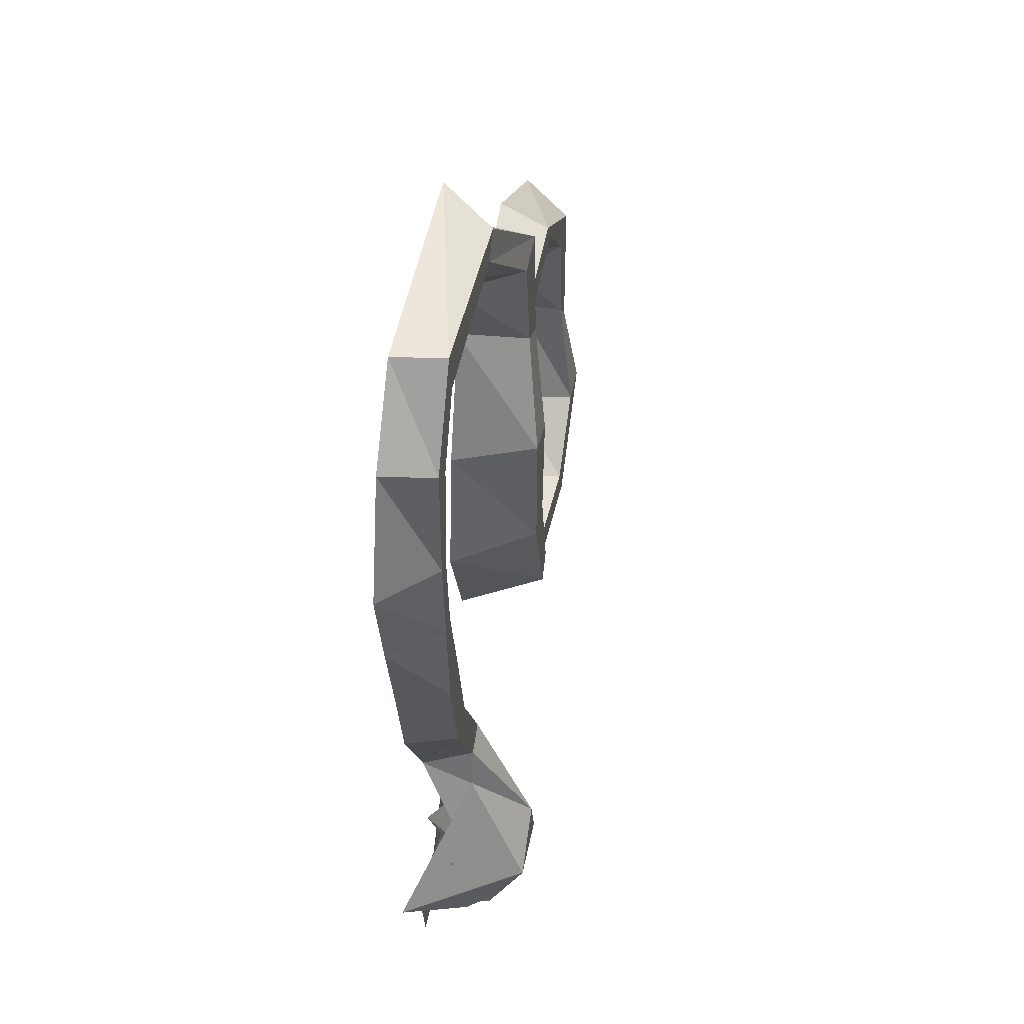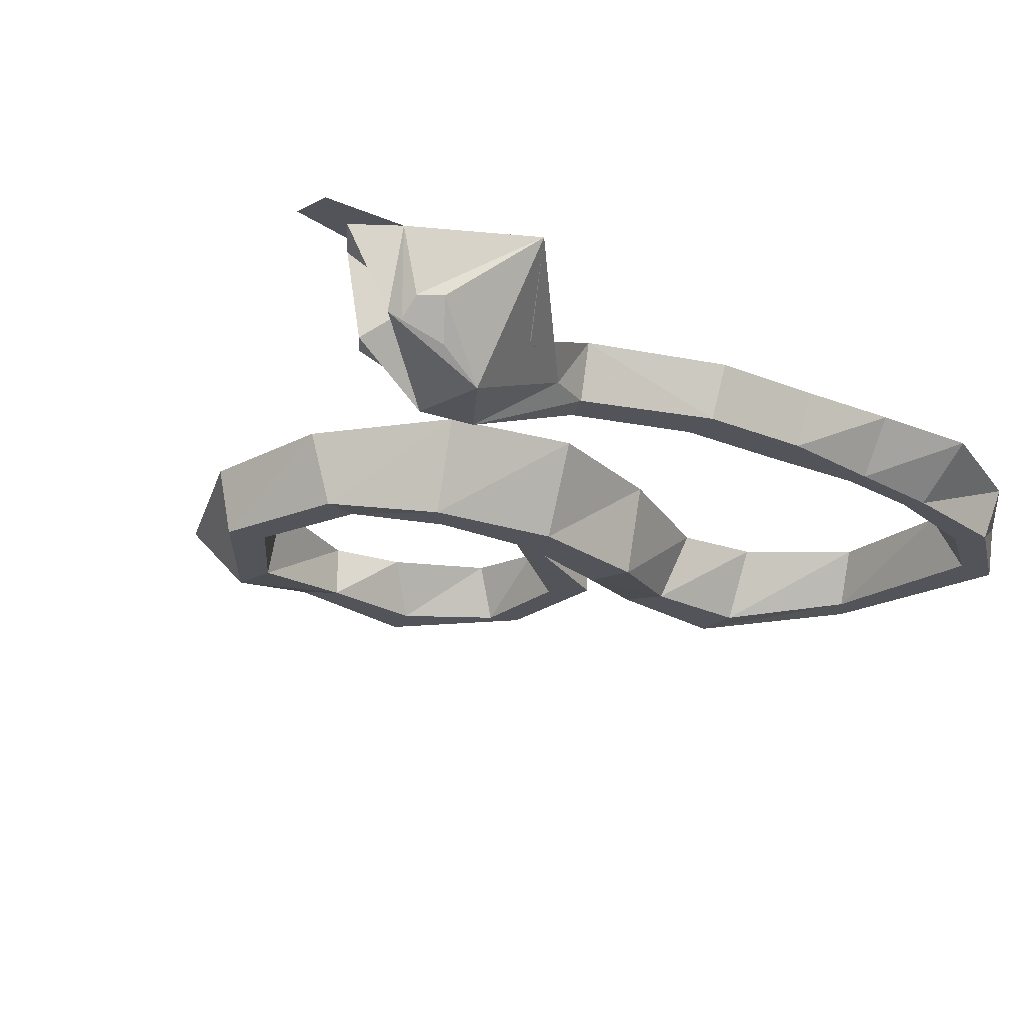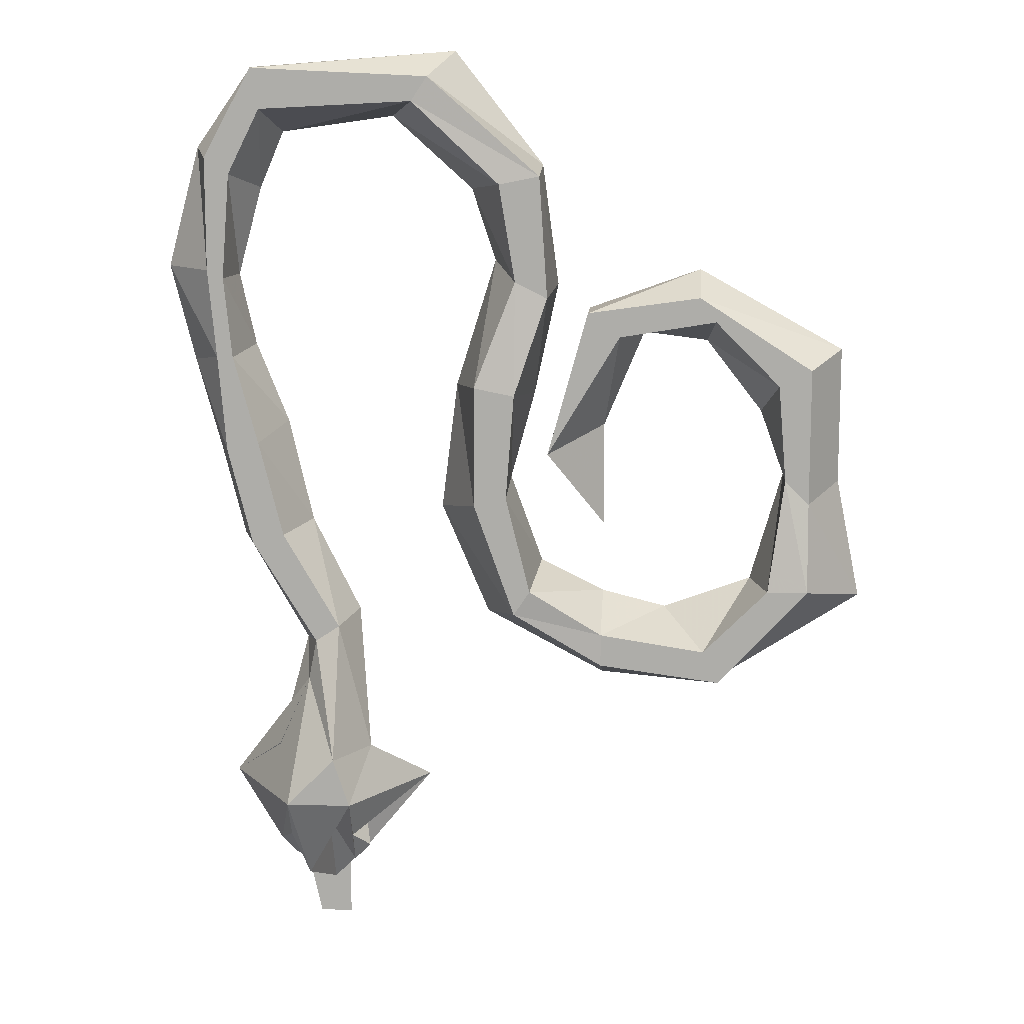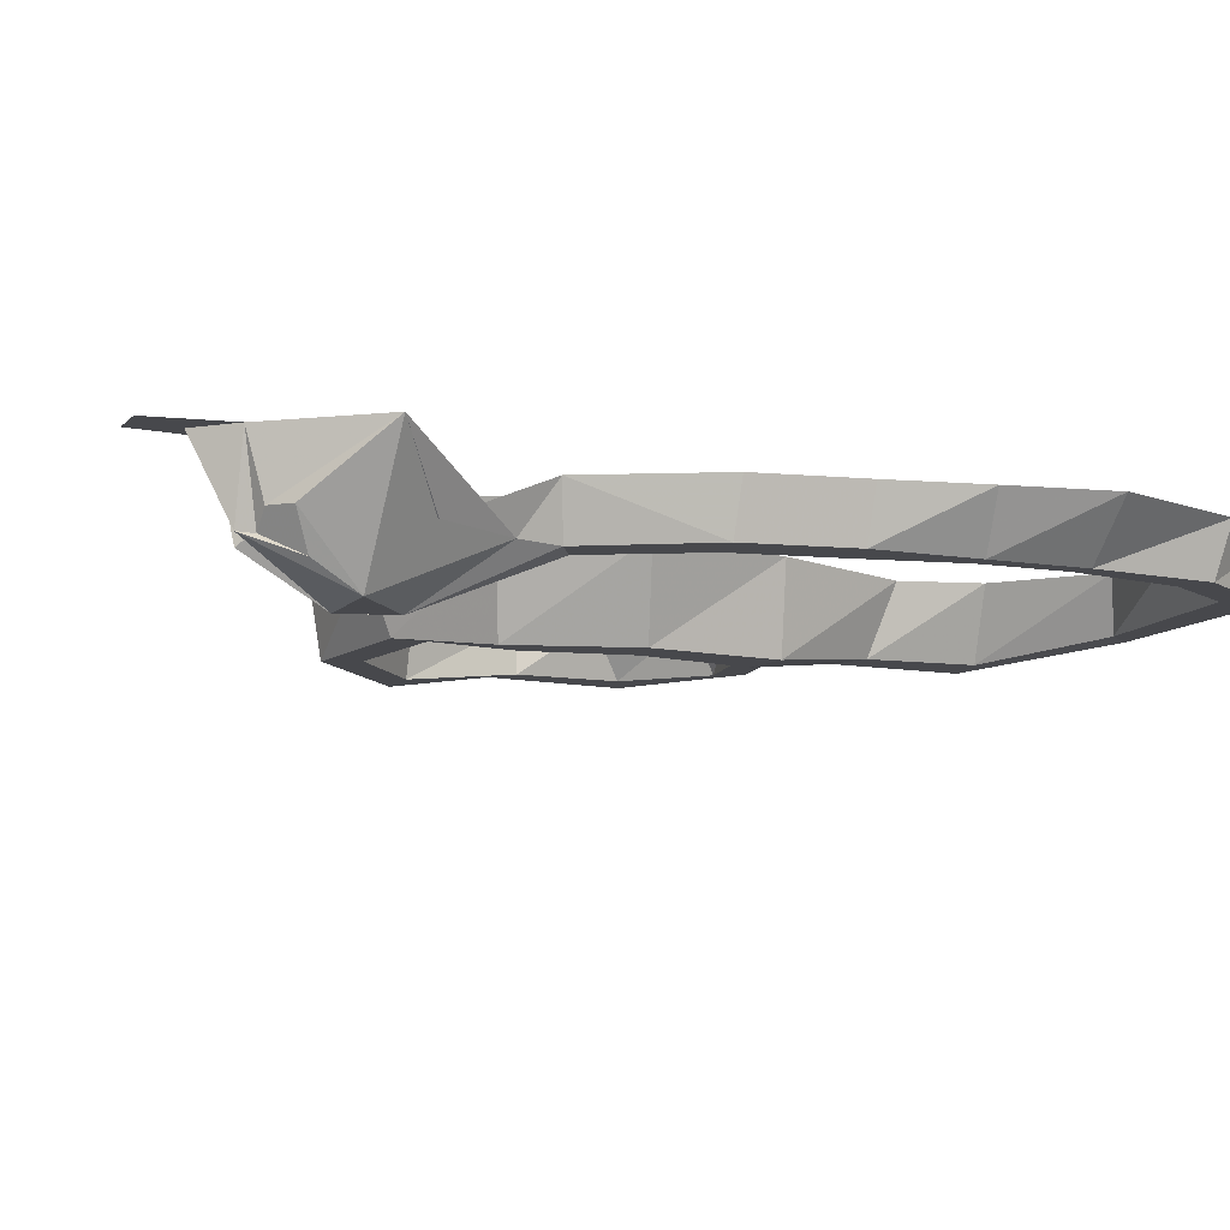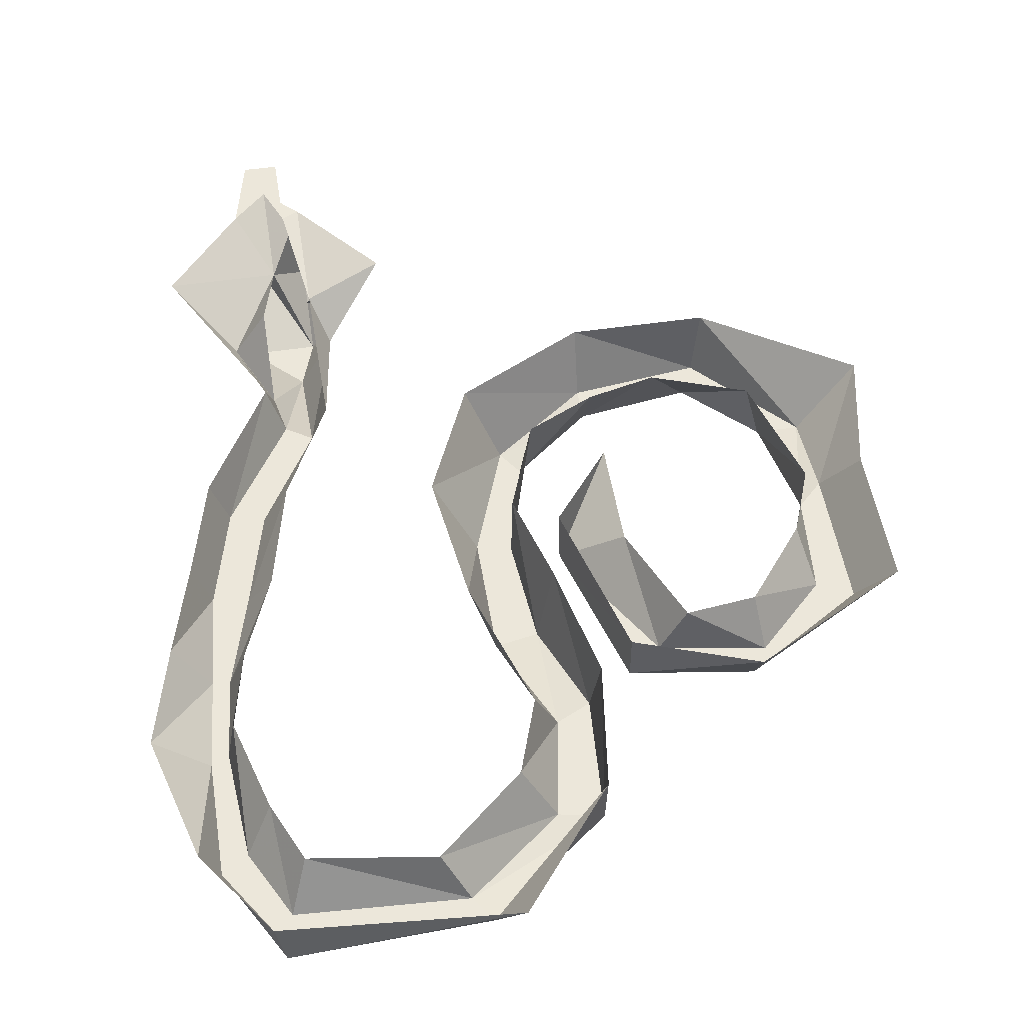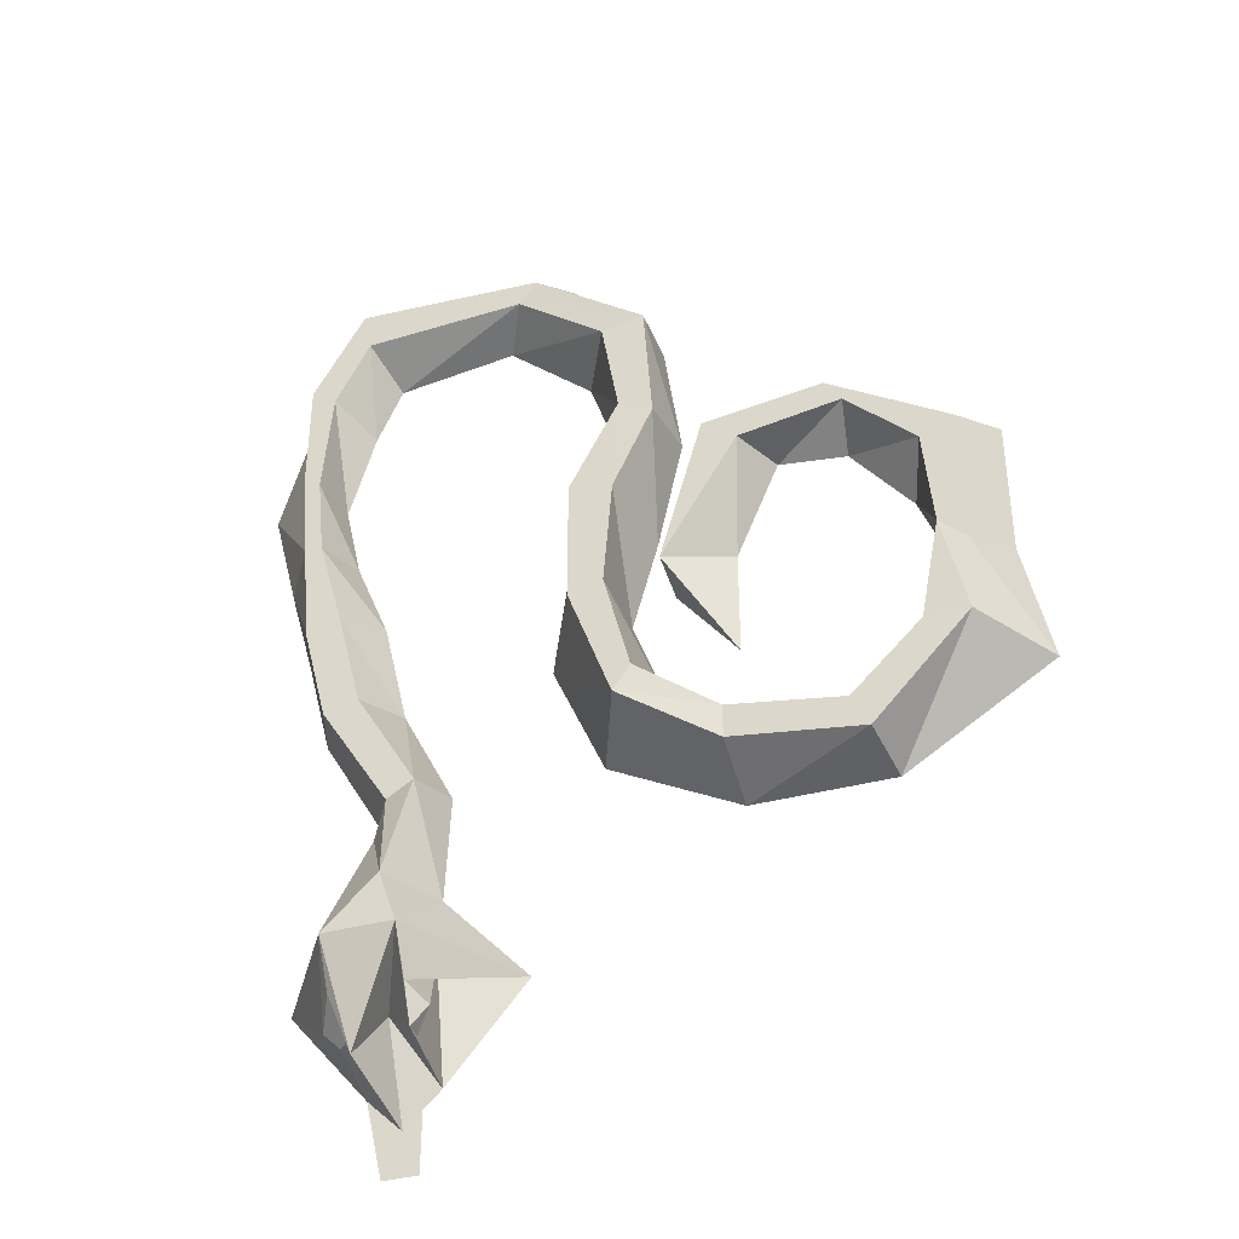
<metadata>
{"format":"obj","ext":"obj","renderer":"f3d","projection":"perspective","resolution":1024,"background":"white","views":[{"elev":46.3,"azim":-78.9,"up":"+Z"},{"elev":-23.7,"azim":-138.5,"up":"+Y"},{"elev":12.1,"azim":4.2,"up":"+Z"},{"elev":-11.6,"azim":-115.8,"up":"+Y"},{"elev":50.8,"azim":-9.1,"up":"+Y"},{"elev":-39.2,"azim":18.3,"up":"+Z"}]}
</metadata>
<code>
v -0.2344 -0.1094 -0.2891
v -0.1719 -0.1094 -0.2891
v -0.1875 -0.1094 -0.2422
v -0.2188 -0.05469 -0.1719
v -0.3047 0 -0.2891
v -0.25 -0.05469 -0.3438
v -0.2344 -0.08594 -0.3281
v -0.2188 -0.07031 -0.375
v -0.2031 -0.03906 -0.3281
v -0.1719 -0.07031 -0.3594
v -0.1719 -0.08594 -0.3281
v -0.1016 0 -0.2891
v -0.1562 -0.05469 -0.2422
v -0.1875 -0.05469 -0.1172
v -0.2109 -0.05469 -0.1328
v -0.2266 -0.007812 -0.1406
v -0.25 -0.05469 -0.2422
v -0.2344 0 -0.375
v -0.2344 -0.05469 -0.3594
v -0.2188 -0.07031 -0.3594
v -0.2031 0 -0.4062
v -0.1719 0 -0.375
v -0.1719 -0.05469 -0.3594
v -0.1562 -0.07031 -0.3438
v -0.1719 -0.02344 -0.2734
v -0.1719 -0.007812 -0.1094
v -0.2188 -0.007812 -0.01562
v -0.2422 -0.05469 -0.02344
v -0.2734 -0.05469 -0.03125
v -0.2891 -0.007812 -0.03125
v -0.3125 -0.007812 0.0625
v -0.2969 -0.05469 0.0625
v -0.3359 -0.007812 0.1484
v -0.3047 -0.05469 0.1562
v -0.3594 -0.007812 0.2422
v -0.3125 -0.05469 0.2422
v -0.3281 -0.007812 0.3594
v -0.3125 -0.05469 0.3516
v -0.2734 -0.007812 0.4375
v -0.2656 -0.05469 0.4375
v -0.07031 -0.007812 0.4531
v -0.09375 -0.05469 0.4297
v 0.01562 -0.007812 0.3438
v 0.01562 -0.07031 0.3359
v 0.03125 -0.007812 0.2266
v 0.02344 -0.07031 0.2188
v 0.007812 -0.007812 0.1172
v -0.007812 -0.08594 0.125
v -0.01562 -0.007812 0.03125
v -0.01562 -0.08594 0.02344
v 0.01562 -0.007812 -0.05469
v 0.007812 -0.08594 -0.07031
v 0.07812 -0.007812 -0.08594
v 0.07812 -0.07031 -0.1172
v 0.1406 -0.007812 -0.1016
v 0.1797 -0.07031 -0.1328
v 0.2266 -0.007812 -0.07031
v 0.2422 -0.07031 -0.07031
v 0.2578 -0.007812 0.03906
v 0.2578 -0.05469 0.03906
v 0.2344 -0.007812 0.1016
v 0.25 -0.05469 0.1328
v 0.1797 -0.007812 0.1719
v 0.1875 -0.05469 0.1953
v 0.1172 -0.007812 0.1797
v 0.09375 -0.05469 0.1797
v 0.07812 -0.007812 0.08594
v 0.02344 -0.05469 0.0625
v 0.07812 -0.007812 -0.01562
v 0.02344 -0.007812 0.05469
v 0.0625 -0.007812 0.2031
v 0.0625 -0.05469 0.2031
v 0.1719 -0.007812 0.2422
v 0.1719 -0.05469 0.2188
v 0.3125 -0.007812 0.1641
v 0.2812 -0.05469 0.1484
v 0.3125 -0.007812 0.03125
v 0.2812 -0.05469 0.01562
v 0.3359 -0.007812 -0.08594
v 0.2812 -0.07031 -0.07031
v 0.2031 -0.007812 -0.1719
v 0.1953 -0.07031 -0.1641
v 0.07812 -0.007812 -0.1719
v 0.07812 -0.07031 -0.1484
v -0.03906 -0.007812 -0.1094
v -0.007812 -0.08594 -0.09375
v -0.08594 -0.007812 0
v -0.04688 -0.08594 0.01562
v -0.07031 -0.007812 0.125
v -0.04688 -0.08594 0.1328
v -0.03125 -0.007812 0.25
v -0.007812 -0.07031 0.2344
v -0.05469 -0.007812 0.3203
v -0.02344 -0.07031 0.3281
v -0.1328 -0.007812 0.3906
v -0.1094 -0.05469 0.4062
v -0.2422 -0.007812 0.375
v -0.2578 -0.05469 0.3984
v -0.2656 -0.007812 0.3203
v -0.2891 -0.05469 0.3359
v -0.2891 -0.007812 0.2344
v -0.2969 -0.05469 0.2344
v -0.2734 -0.007812 0.1641
v -0.2891 -0.05469 0.1562
v -0.2422 -0.007812 0.08594
v -0.2656 -0.05469 0.07031
v -0.2188 -0.007812 -0.2422
v -0.1875 0 -0.3672
v -0.1875 0 -0.4453
v -0.2031 0 -0.4453
v -0.2188 0 -0.4453
f 1 2 3
f 1 3 4
f 14 28 15
f 15 28 29
f 86 84 54
f 86 54 52
f 88 50 90
f 90 50 48
f 92 46 94
f 94 46 44
f 96 42 98
f 98 42 40
f 100 38 102
f 102 38 36
f 104 34 106
f 106 34 32
f 78 76 62
f 78 62 60
f 80 58 82
f 82 58 56
f 74 72 66
f 74 66 64
f 1 4 5
f 2 12 13
f 2 13 3
f 4 17 5
f 14 26 27
f 14 27 28
f 15 29 16
f 16 29 30
f 31 32 33
f 33 32 34
f 35 36 37
f 37 36 38
f 39 40 41
f 41 40 42
f 43 44 45
f 45 44 46
f 47 48 49
f 49 48 50
f 51 52 53
f 53 52 54
f 55 56 57
f 57 56 58
f 59 60 61
f 61 60 62
f 63 64 65
f 65 64 66
f 67 68 69
f 69 68 70
f 71 72 73
f 73 72 74
f 75 76 77
f 77 76 78
f 79 80 81
f 81 80 82
f 83 84 85
f 85 84 86
f 87 88 89
f 89 88 90
f 91 92 93
f 93 92 94
f 95 96 97
f 97 96 98
f 99 100 101
f 101 100 102
f 103 104 105
f 105 104 106
f 1 5 6
f 1 6 7
f 1 7 8
f 2 9 10
f 2 10 11
f 2 11 12
f 3 13 14
f 4 15 16
f 4 16 17
f 5 9 18
f 5 18 19
f 5 19 6
f 7 20 8
f 8 20 18
f 8 18 21
f 9 21 22
f 9 22 10
f 10 22 23
f 11 25 12
f 13 26 14
f 30 29 31
f 31 29 32
f 33 34 35
f 35 34 36
f 37 38 39
f 39 38 40
f 41 42 43
f 43 42 44
f 45 46 47
f 47 46 48
f 49 50 51
f 51 50 52
f 53 54 55
f 55 54 56
f 57 58 59
f 59 58 60
f 61 62 63
f 63 62 64
f 65 66 67
f 67 66 68
f 70 68 71
f 71 68 72
f 73 74 75
f 75 74 76
f 77 78 79
f 79 78 80
f 81 82 83
f 83 82 84
f 85 86 87
f 87 86 88
f 89 90 91
f 91 90 92
f 93 94 95
f 95 94 96
f 97 98 99
f 99 98 100
f 101 102 103
f 103 102 104
f 105 106 27
f 27 106 28
f 25 12 22
f 22 12 25
f 22 25 23
f 20 19 18
f 1 8 2
f 2 8 9
f 3 14 15
f 3 15 4
f 8 21 9
f 28 106 32
f 28 32 29
f 86 52 88
f 88 52 50
f 90 48 92
f 92 48 46
f 94 44 96
f 96 44 42
f 98 40 100
f 100 40 38
f 102 36 104
f 104 36 34
f 78 60 80
f 80 60 58
f 82 56 84
f 84 56 54
f 74 64 76
f 76 64 62
f 68 66 72
f 5 17 9
f 12 25 13
f 17 107 9
f 6 19 20
f 6 20 7
f 10 23 24
f 10 24 11
f 11 24 25
f 23 25 24
f 13 25 26
f 107 17 4
f 4 17 16
f 25 22 108
f 108 22 21
f 108 21 109
f 109 21 110
f 110 21 111
f 111 21 18
f 111 18 21
f 21 18 9

</code>
